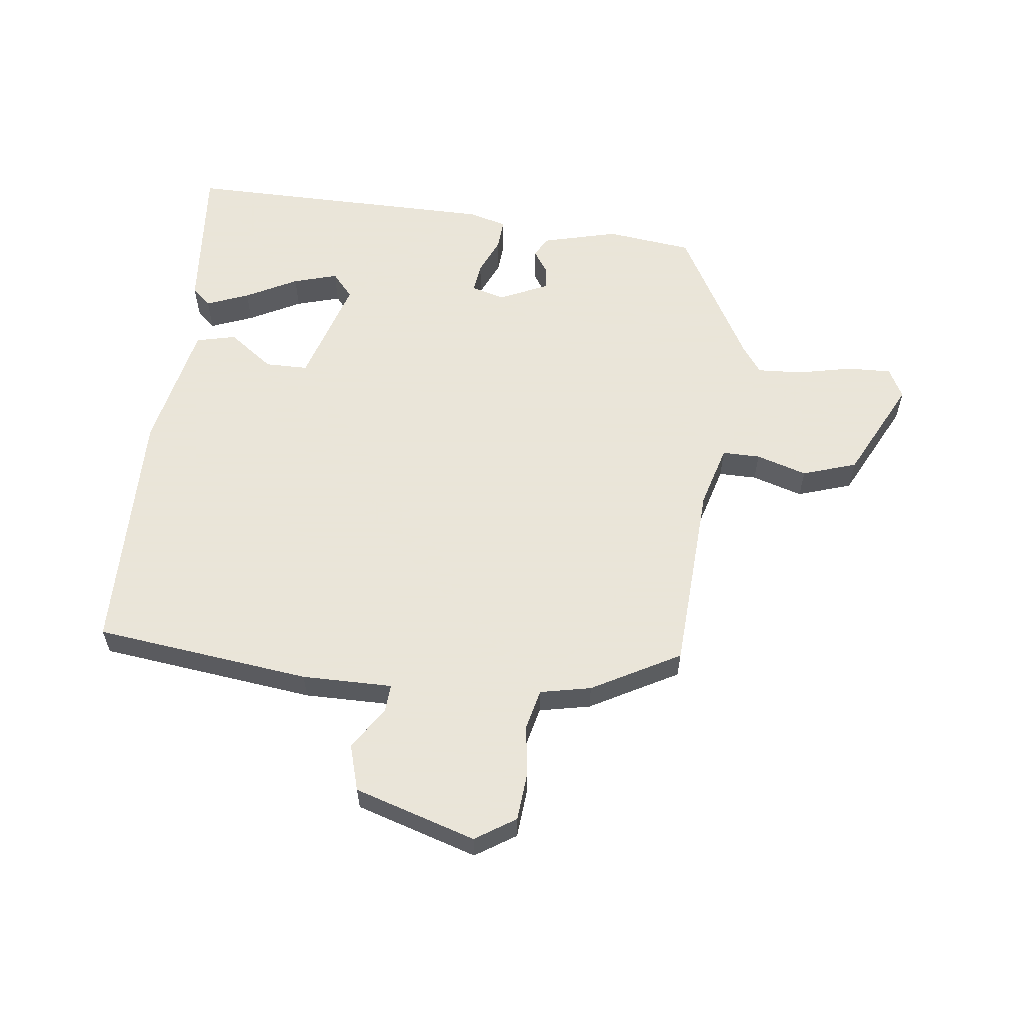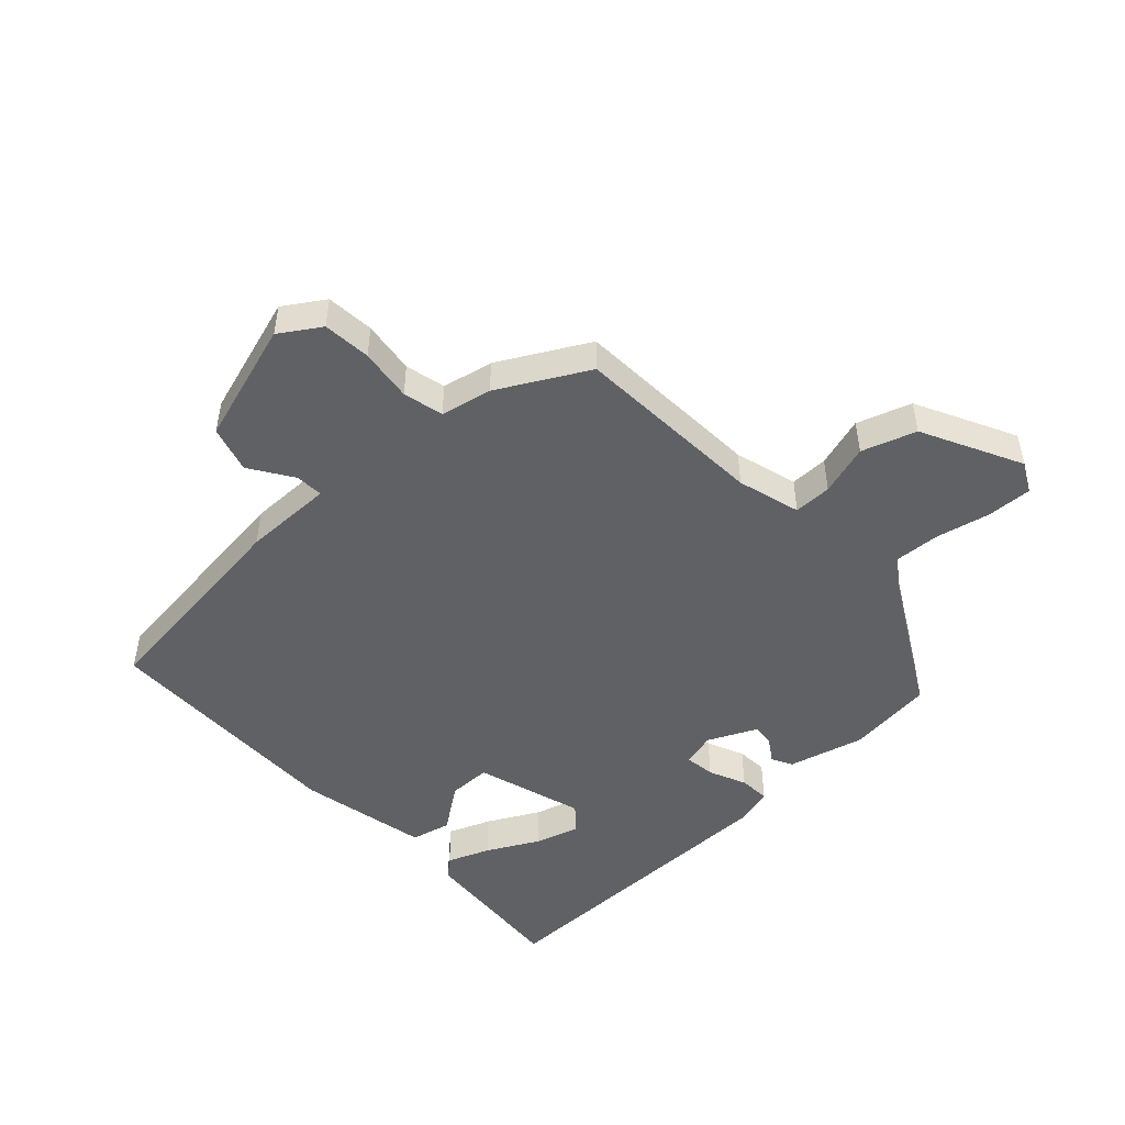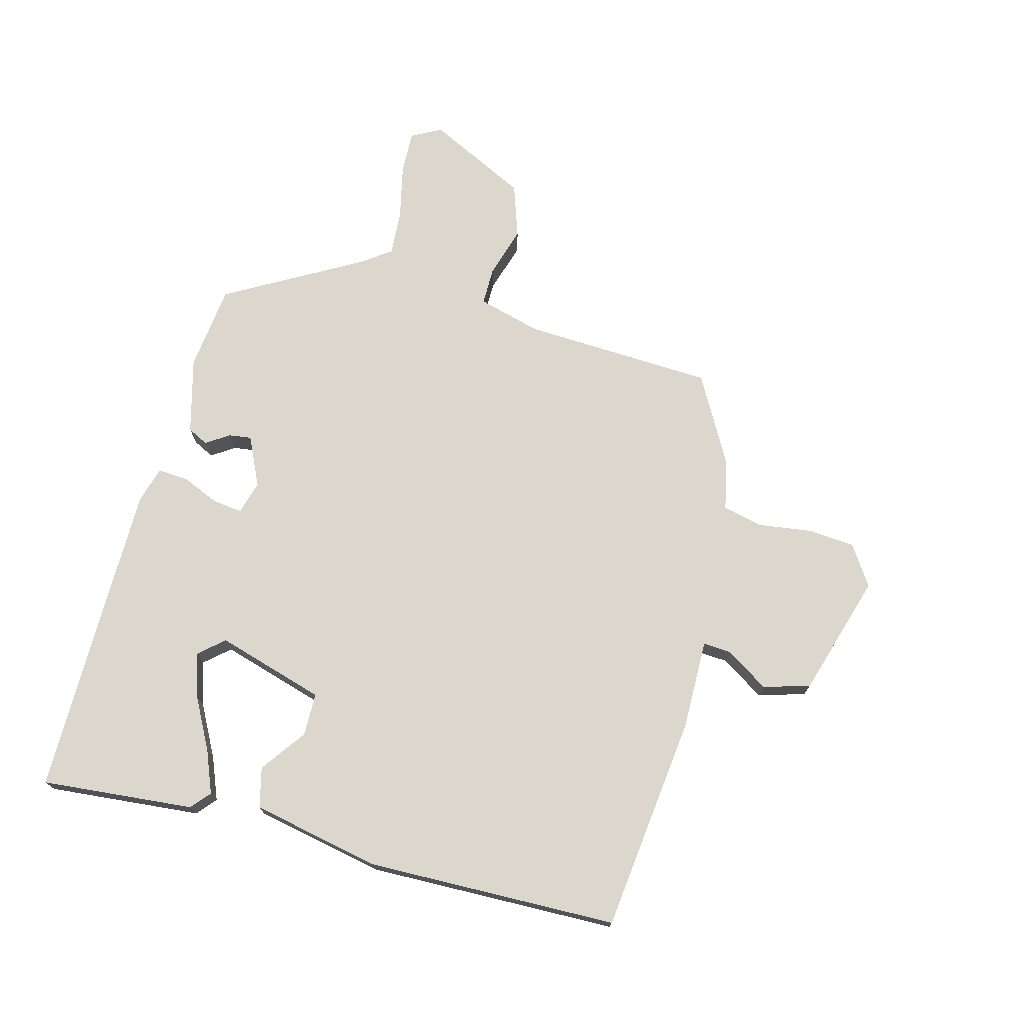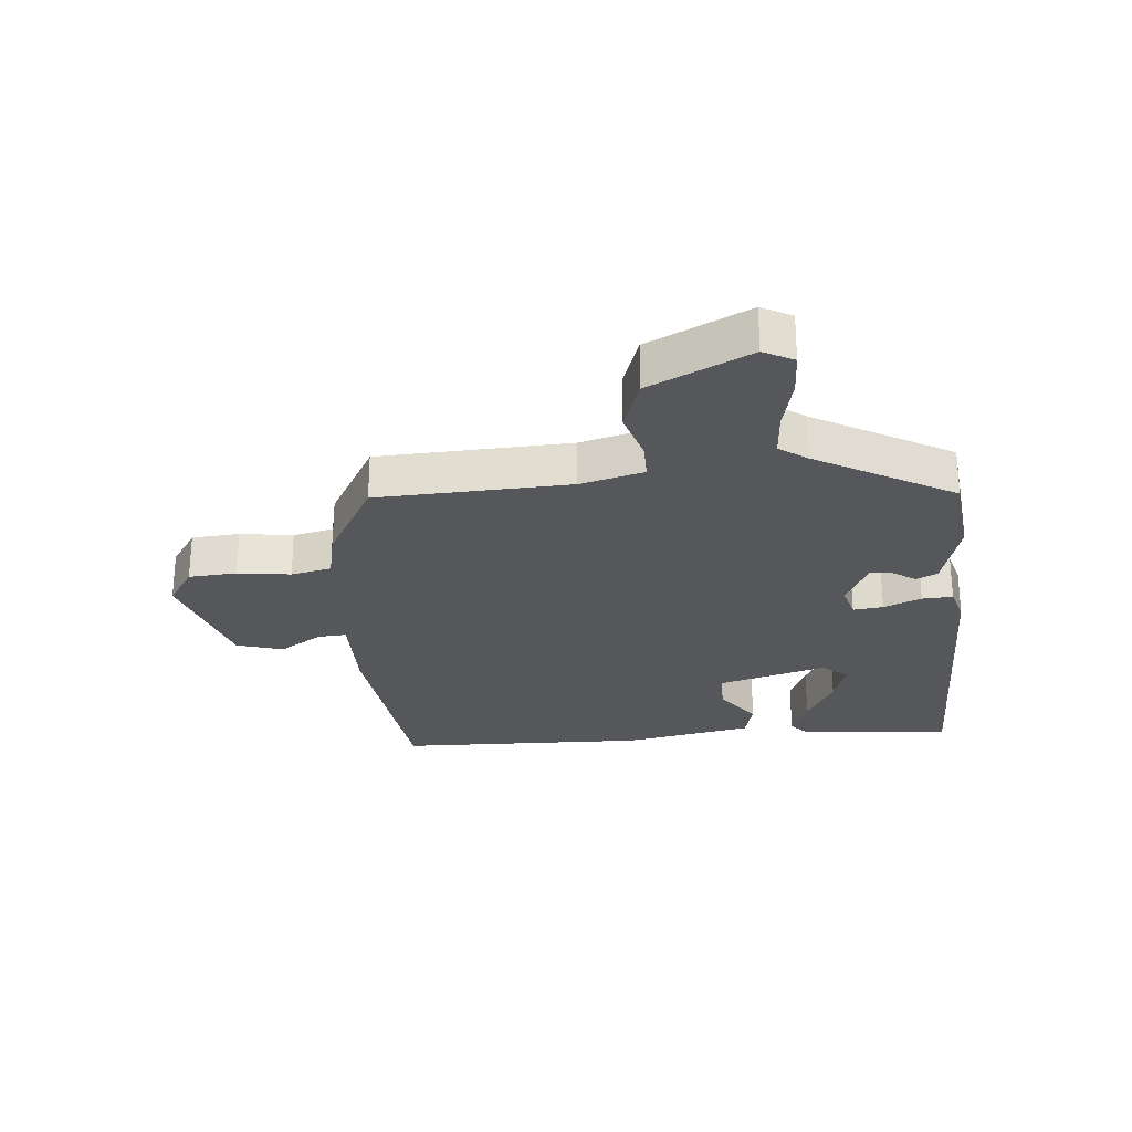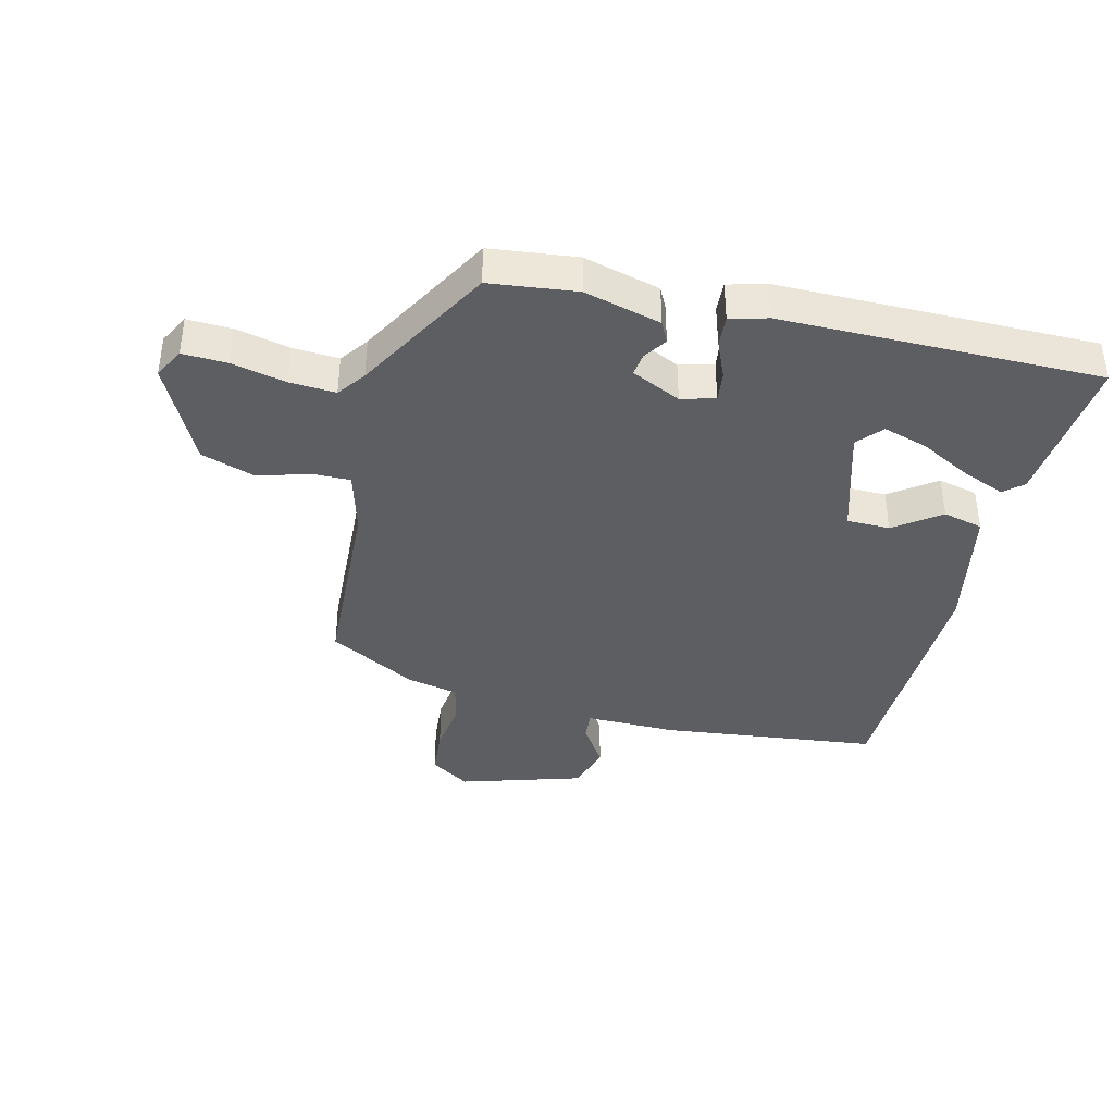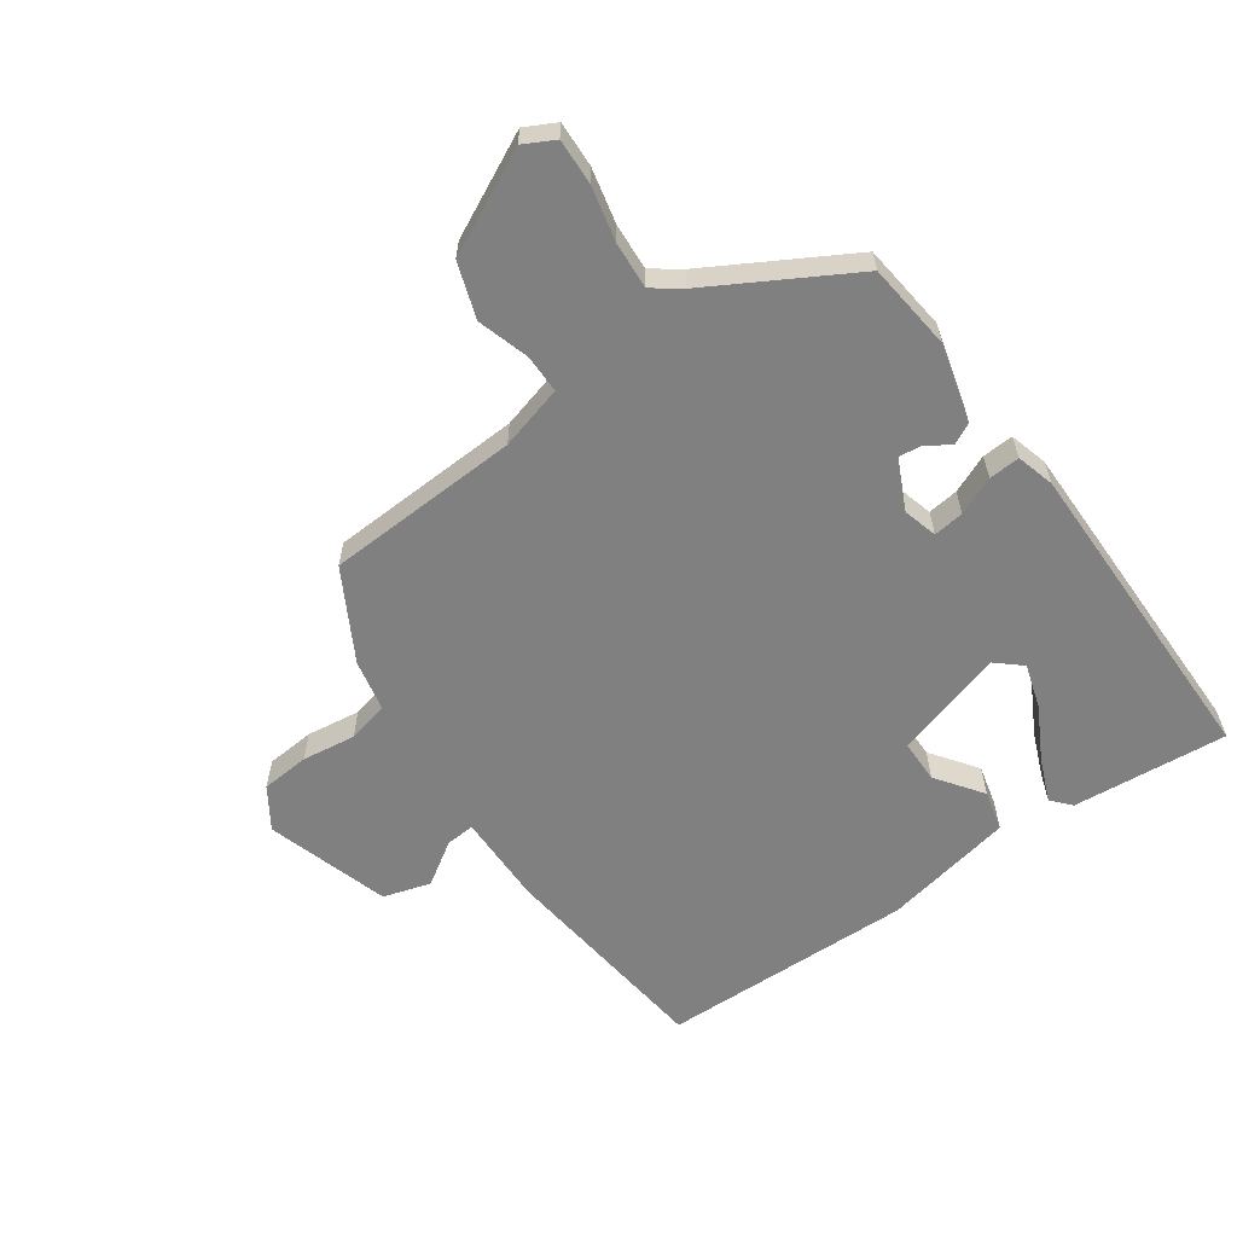
<metadata>
{"format":"obj","ext":"obj","renderer":"f3d","projection":"perspective","resolution":1024,"background":"white","views":[{"elev":58.6,"azim":7.4,"up":"+Y"},{"elev":-48.6,"azim":43.4,"up":"+Y"},{"elev":73.1,"azim":-75.0,"up":"+Y"},{"elev":-26.6,"azim":95.2,"up":"+Y"},{"elev":-39.0,"azim":166.4,"up":"+Y"},{"elev":-60.1,"azim":125.4,"up":"+Y"}]}
</metadata>
<code>
v 0.42 0.07 -0.488
v 0.279 0.07 -0.504
v 0.155 0.07 -0.471
v 0.138 0.07 -0.437
v 0.163 0.07 -0.4
v 0.168 0.07 -0.363
v 0.088 0.07 -0.325
v 0.033 0.07 -0.34
v 0.039 0.07 -0.389
v 0.065 0.07 -0.45
v 0.068 0.07 -0.5
v 0.007 0.07 -0.517
v -0.51 0.07 -0.516
v -0.487 0.07 -0.267
v -0.456 0.07 -0.24
v -0.387 0.07 -0.268
v -0.303 0.07 -0.313
v -0.231 0.07 -0.335
v -0.196 0.07 -0.295
v -0.248 0.07 -0.118
v -0.318 0.07 -0.117
v -0.392 0.07 -0.17
v -0.457 0.07 -0.154
v -0.499 0.07 0.057
v -0.489 0.07 0.466
v -0.136 0.07 0.506
v 0.012 0.07 0.504
v 0.009 0.07 0.55
v -0.036 0.07 0.62
v -0.013 0.07 0.696
v 0.186 0.07 0.756
v 0.251 0.07 0.713
v 0.257 0.07 0.635
v 0.245 0.07 0.549
v 0.26 0.07 0.483
v 0.343 0.07 0.465
v 0.486 0.07 0.385
v 0.5 0.07 0.072
v 0.528 0.07 -0.031
v 0.59 0.07 -0.031
v 0.673 0.07 -0.006
v 0.761 0.07 -0.036
v 0.841 0.07 -0.199
v 0.815 0.07 -0.248
v 0.743 0.07 -0.245
v 0.655 0.07 -0.225
v 0.58 0.07 -0.22
v 0.547 0.07 -0.265
v 0.42 0 -0.488
v 0.279 0 -0.504
v 0.155 0 -0.471
v 0.138 0 -0.437
v 0.163 0 -0.4
v 0.168 0 -0.363
v 0.088 0 -0.325
v 0.033 0 -0.34
v 0.039 0 -0.389
v 0.065 0 -0.45
v 0.068 0 -0.5
v 0.007 0 -0.517
v -0.51 0 -0.516
v -0.487 0 -0.267
v -0.456 0 -0.24
v -0.387 0 -0.268
v -0.303 0 -0.313
v -0.231 0 -0.335
v -0.196 0 -0.295
v -0.248 0 -0.118
v -0.318 0 -0.117
v -0.392 0 -0.17
v -0.457 0 -0.154
v -0.499 0 0.057
v -0.489 0 0.466
v -0.136 0 0.506
v 0.012 0 0.504
v 0.009 0 0.55
v -0.036 0 0.62
v -0.013 0 0.696
v 0.186 0 0.756
v 0.251 0 0.713
v 0.257 0 0.635
v 0.245 0 0.549
v 0.26 0 0.483
v 0.343 0 0.465
v 0.486 0 0.385
v 0.5 0 0.072
v 0.528 0 -0.031
v 0.59 0 -0.031
v 0.673 0 -0.006
v 0.761 0 -0.036
v 0.841 0 -0.199
v 0.815 0 -0.248
v 0.743 0 -0.245
v 0.655 0 -0.225
v 0.58 0 -0.22
v 0.547 0 -0.265
f 44 45 46
f 43 44 46
f 42 43 46
f 41 42 46
f 40 41 46
f 39 40 46 47
f 35 36 37 38
f 35 38 39
f 32 33 34
f 31 32 34
f 30 31 34
f 29 30 34
f 28 29 34
f 27 28 34 35
f 26 27 35
f 25 26 35
f 24 25 35
f 23 24 35
f 22 23 35
f 21 22 35
f 20 21 35 39
f 15 16 17
f 14 15 17
f 13 14 17
f 12 13 17
f 12 17 18
f 12 18 19
f 11 12 19
f 10 11 19
f 9 10 19
f 3 4 5
f 2 3 5
f 1 2 5
f 48 1 5
f 48 5 6
f 47 48 6 7
f 39 47 7
f 20 39 7 8
f 8 9 19 20
f 94 93 92
f 94 92 91
f 94 91 90
f 94 90 89
f 94 89 88
f 95 94 88 87
f 86 85 84 83
f 87 86 83
f 82 81 80
f 82 80 79
f 82 79 78
f 82 78 77
f 82 77 76
f 83 82 76 75
f 83 75 74
f 83 74 73
f 83 73 72
f 83 72 71
f 83 71 70
f 83 70 69
f 87 83 69 68
f 65 64 63
f 65 63 62
f 65 62 61
f 65 61 60
f 66 65 60
f 67 66 60
f 67 60 59
f 67 59 58
f 67 58 57
f 53 52 51
f 53 51 50
f 53 50 49
f 53 49 96
f 54 53 96
f 55 54 96 95
f 55 95 87
f 56 55 87 68
f 68 67 57 56
f 1 49 50 2
f 2 50 51 3
f 3 51 52 4
f 4 52 53 5
f 5 53 54 6
f 6 54 55 7
f 7 55 56 8
f 8 56 57 9
f 9 57 58 10
f 10 58 59 11
f 11 59 60 12
f 12 60 61 13
f 13 61 62 14
f 14 62 63 15
f 15 63 64 16
f 16 64 65 17
f 17 65 66 18
f 18 66 67 19
f 19 67 68 20
f 20 68 69 21
f 21 69 70 22
f 22 70 71 23
f 23 71 72 24
f 24 72 73 25
f 25 73 74 26
f 26 74 75 27
f 27 75 76 28
f 28 76 77 29
f 29 77 78 30
f 30 78 79 31
f 31 79 80 32
f 32 80 81 33
f 33 81 82 34
f 34 82 83 35
f 35 83 84 36
f 36 84 85 37
f 37 85 86 38
f 38 86 87 39
f 39 87 88 40
f 40 88 89 41
f 41 89 90 42
f 42 90 91 43
f 43 91 92 44
f 44 92 93 45
f 45 93 94 46
f 46 94 95 47
f 47 95 96 48
f 48 96 49 1

</code>
